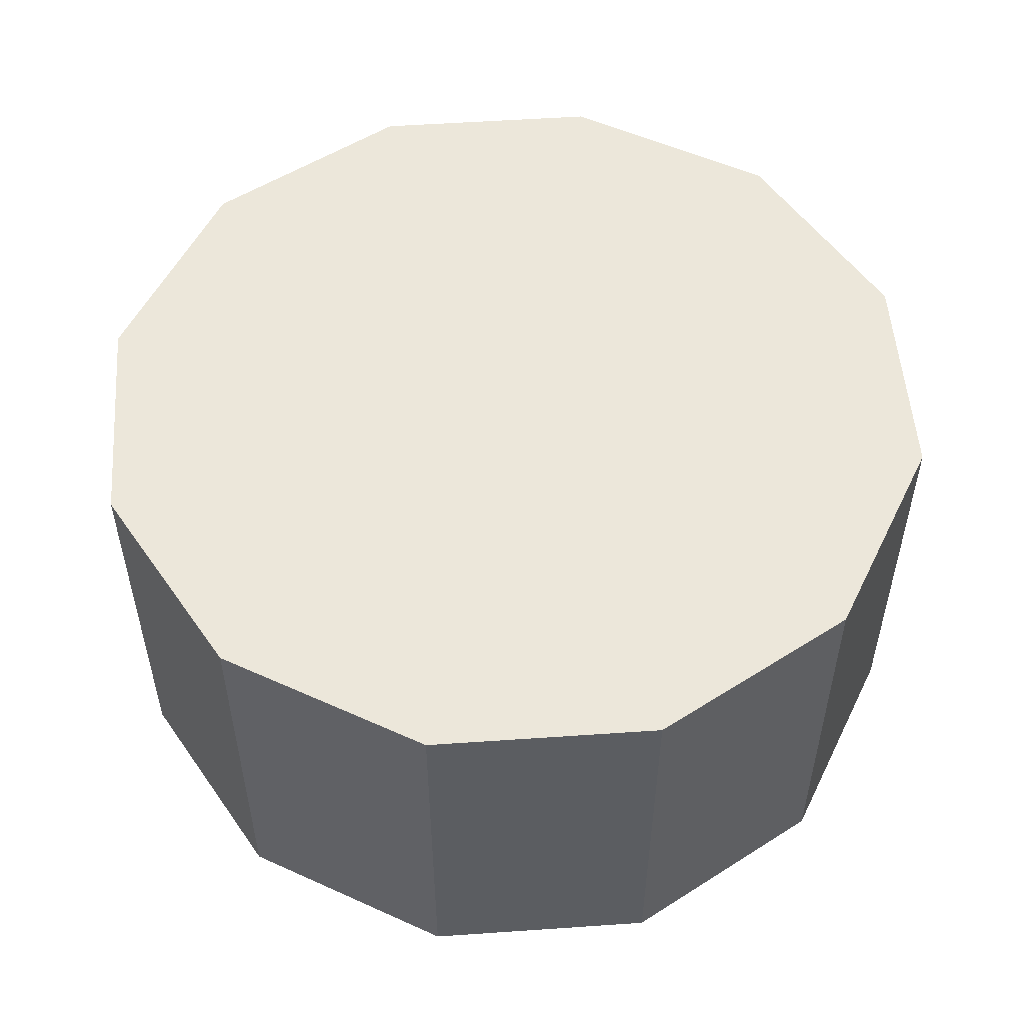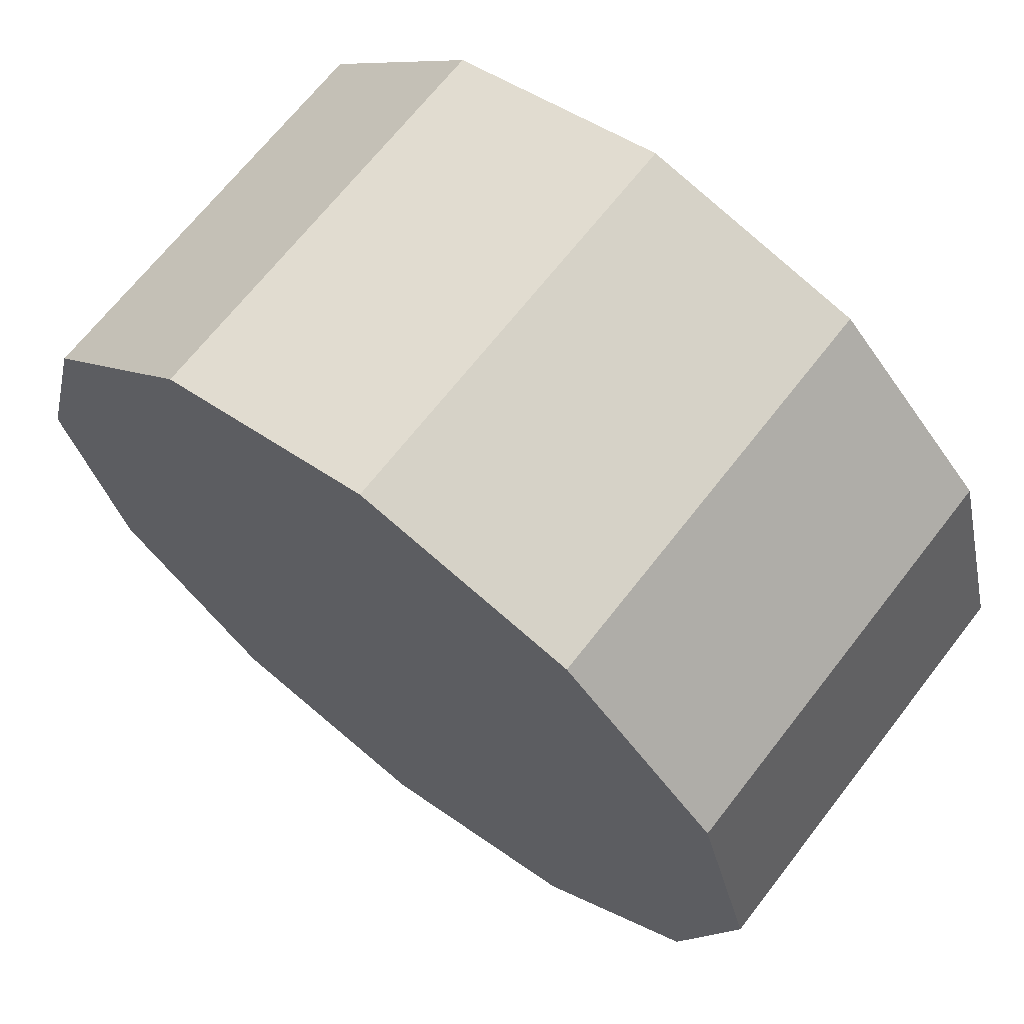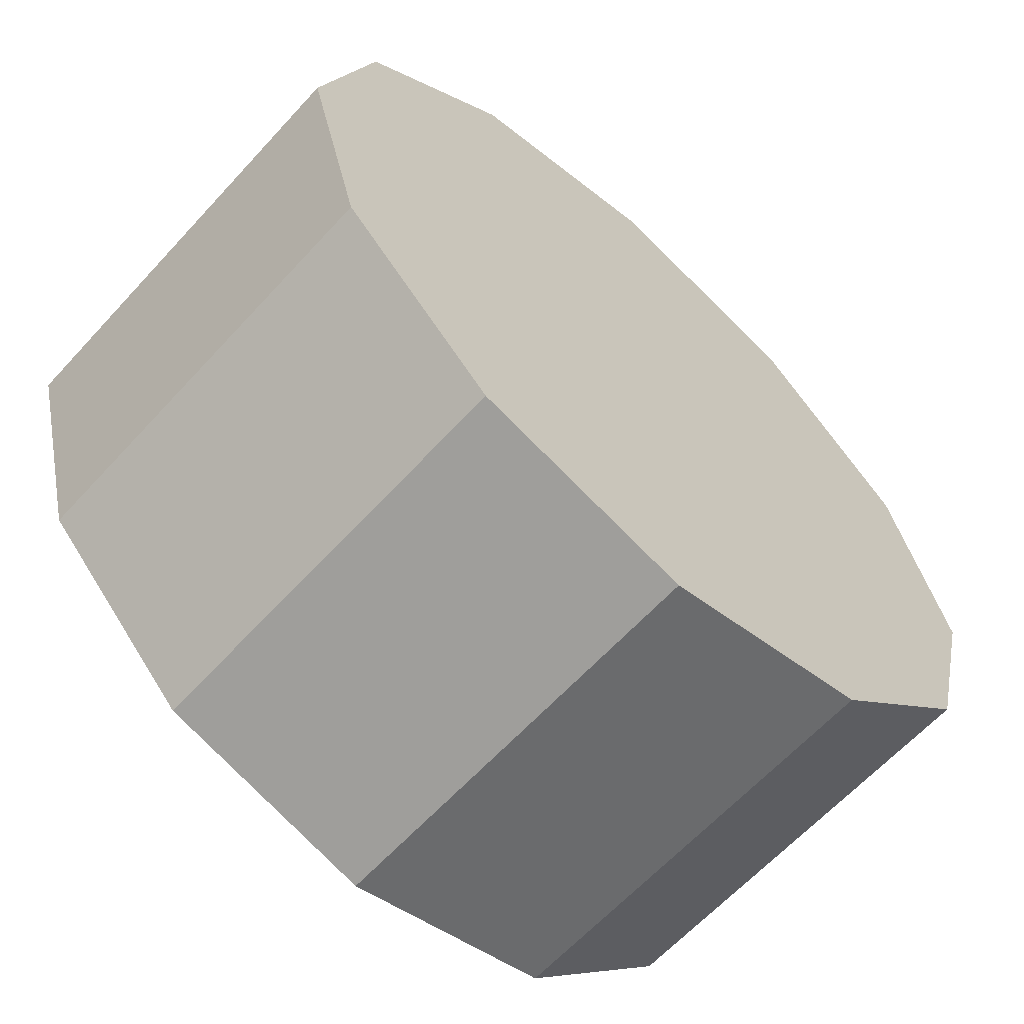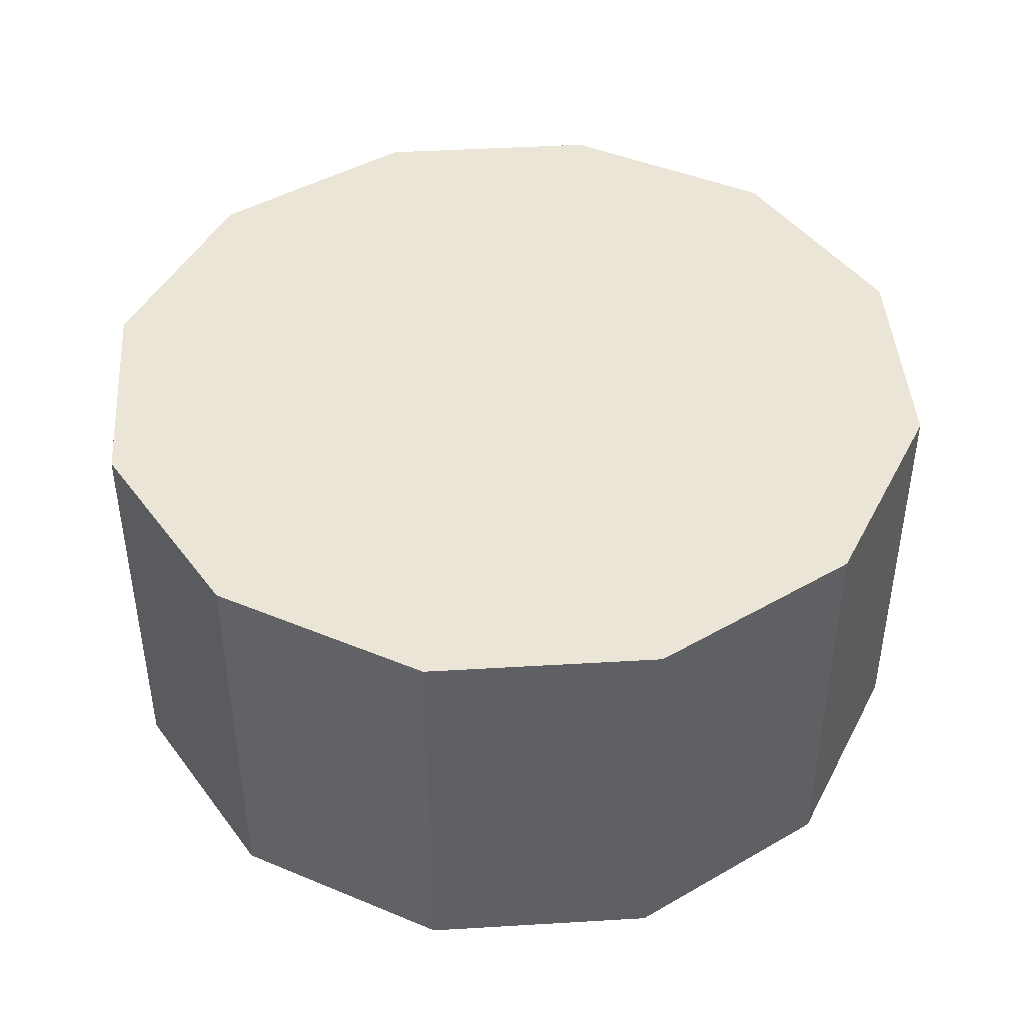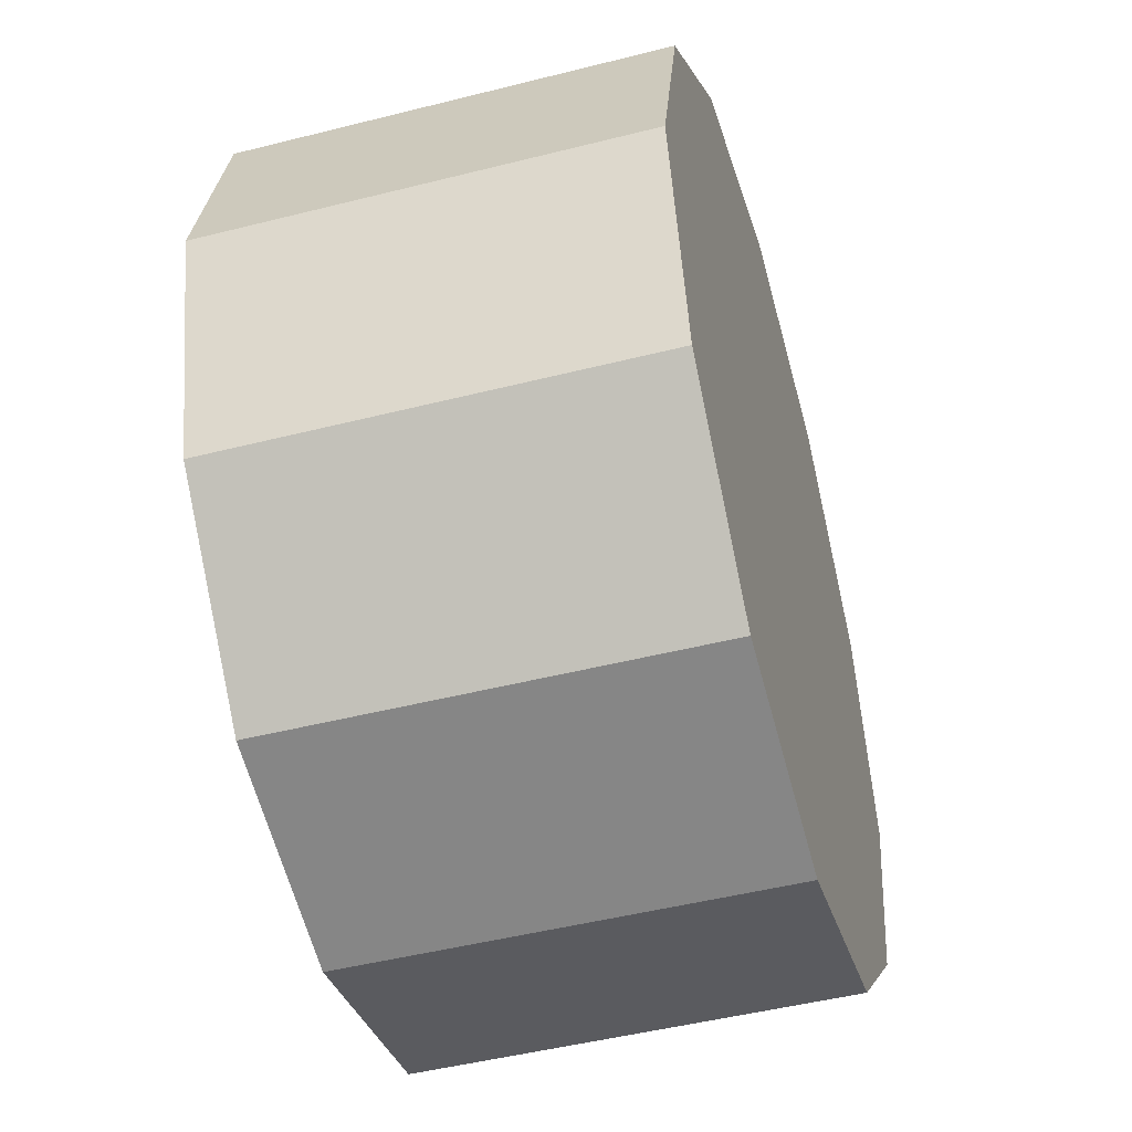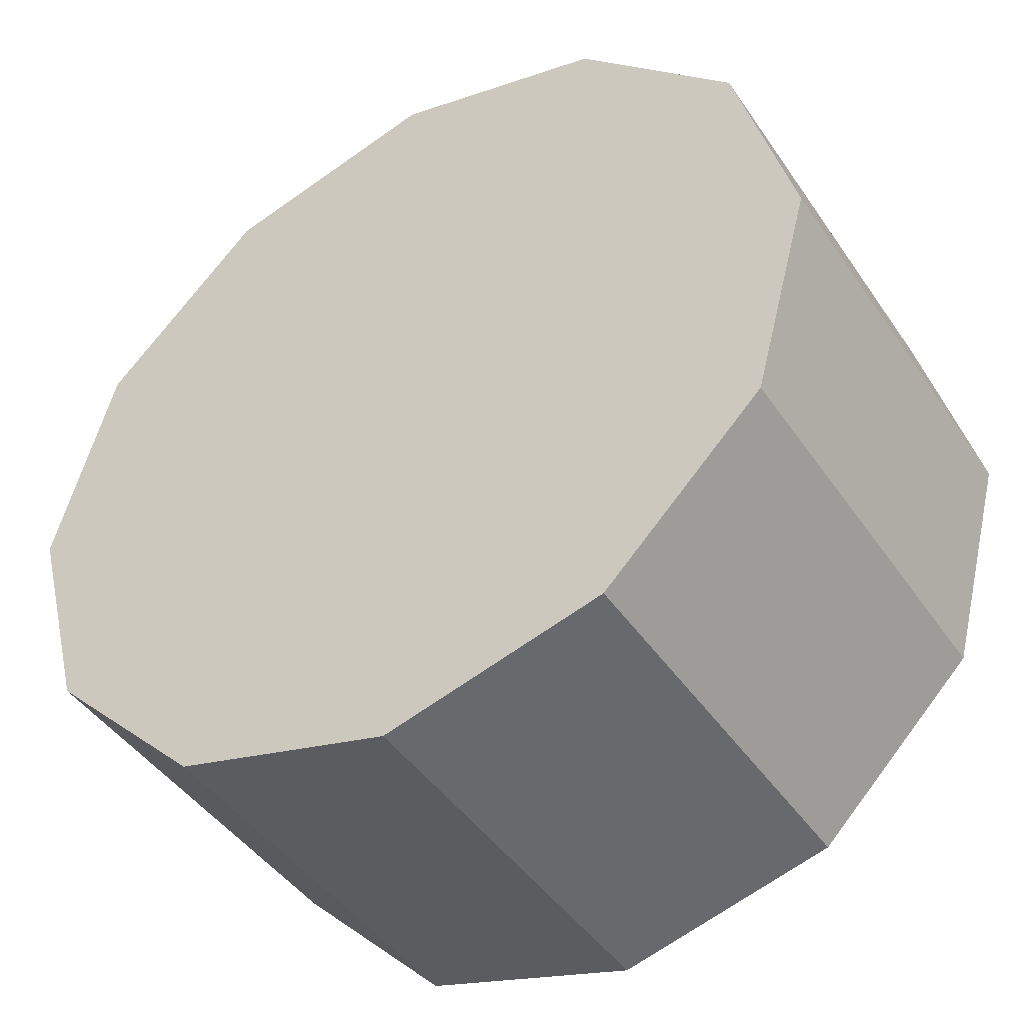
<metadata>
{"format":"obj","ext":"obj","renderer":"f3d","projection":"perspective","resolution":1024,"background":"white","views":[{"elev":53.5,"azim":10.8,"up":"+Z"},{"elev":67.7,"azim":37.8,"up":"+Y"},{"elev":-63.1,"azim":-42.4,"up":"+Y"},{"elev":44.1,"azim":11.0,"up":"+Z"},{"elev":-48.3,"azim":105.8,"up":"+Y"},{"elev":-44.3,"azim":-148.1,"up":"+Y"}]}
</metadata>
<code>
v -1.207 1.025 2.38
v -1.254 1.013 2.38
v -1.254 1.013 2.47
v -1.207 1.025 2.47
v -1.254 1.013 2.38
v -1.289 0.978 2.38
v -1.289 0.978 2.47
v -1.254 1.013 2.47
v -1.289 0.978 2.38
v -1.302 0.9305 2.38
v -1.302 0.9305 2.47
v -1.289 0.978 2.47
v -1.302 0.9305 2.38
v -1.289 0.883 2.38
v -1.289 0.883 2.47
v -1.302 0.9305 2.47
v -1.289 0.883 2.38
v -1.254 0.8482 2.38
v -1.254 0.8482 2.47
v -1.289 0.883 2.47
v -1.254 0.8482 2.38
v -1.207 0.8355 2.38
v -1.207 0.8355 2.47
v -1.254 0.8482 2.47
v -1.207 0.8355 2.38
v -1.159 0.8482 2.38
v -1.159 0.8482 2.47
v -1.207 0.8355 2.47
v -1.159 0.8482 2.38
v -1.124 0.883 2.38
v -1.124 0.883 2.47
v -1.159 0.8482 2.47
v -1.124 0.883 2.38
v -1.112 0.9305 2.38
v -1.112 0.9305 2.47
v -1.124 0.883 2.47
v -1.112 0.9305 2.38
v -1.124 0.978 2.38
v -1.124 0.978 2.47
v -1.112 0.9305 2.47
v -1.124 0.978 2.38
v -1.159 1.013 2.38
v -1.159 1.013 2.47
v -1.124 0.978 2.47
v -1.159 1.013 2.38
v -1.207 1.025 2.38
v -1.207 1.025 2.47
v -1.159 1.013 2.47
v -1.207 1.025 2.47
v -1.254 1.013 2.47
v -1.289 0.978 2.47
v -1.302 0.9305 2.47
v -1.289 0.883 2.47
v -1.254 0.8482 2.47
v -1.207 0.8355 2.47
v -1.159 0.8482 2.47
v -1.124 0.883 2.47
v -1.112 0.9305 2.47
v -1.124 0.978 2.47
v -1.159 1.013 2.47
v -1.159 1.013 2.38
v -1.124 0.978 2.38
v -1.112 0.9305 2.38
v -1.124 0.883 2.38
v -1.159 0.8482 2.38
v -1.207 0.8355 2.38
v -1.254 0.8482 2.38
v -1.289 0.883 2.38
v -1.302 0.9305 2.38
v -1.289 0.978 2.38
v -1.254 1.013 2.38
v -1.207 1.025 2.38
f 1 2 3
f 1 3 4
f 5 6 7
f 5 7 8
f 9 10 11
f 9 11 12
f 13 14 15
f 13 15 16
f 17 18 19
f 17 19 20
f 21 22 23
f 21 23 24
f 25 26 27
f 25 27 28
f 29 30 31
f 29 31 32
f 33 34 35
f 33 35 36
f 37 38 39
f 37 39 40
f 41 42 43
f 41 43 44
f 45 46 47
f 45 47 48
f 49 50 51
f 49 51 52
f 49 52 53
f 49 53 54
f 49 54 55
f 49 55 56
f 49 56 57
f 49 57 58
f 49 58 59
f 49 59 60
f 61 62 63
f 61 63 64
f 61 64 65
f 61 65 66
f 61 66 67
f 61 67 68
f 61 68 69
f 61 69 70
f 61 70 71
f 61 71 72

</code>
